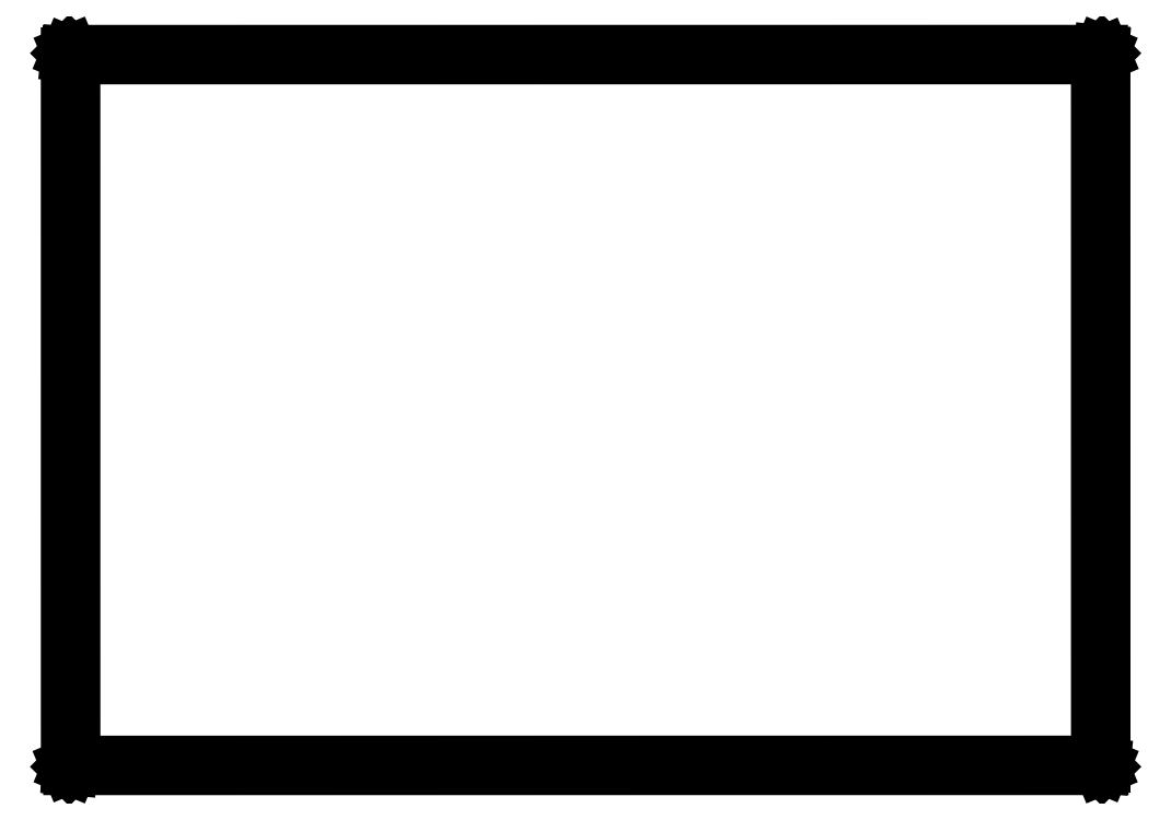
<metadata>
{"format":"dxf","ext":"dxf","renderer":"ezdxf+matplotlib","layout":"modelspace","background":"white","min_lineweight":24,"dpi":150}
</metadata>
<code>
0
SECTION
2
ENTITIES
0
LINE
8
BLACK
10
159.5
20
-81.9
11
159.6
21
-81.92
0
LINE
8
BLACK
10
159.6
20
-81.92
11
159.6
21
-81.94
0
LINE
8
BLACK
10
159.6
20
-81.94
11
159.6
21
-81.98
0
LINE
8
BLACK
10
159.6
20
-81.98
11
159.6
21
-111.2
0
LINE
8
BLACK
10
159.6
20
-111.2
11
159.6
21
-111.3
0
LINE
8
BLACK
10
159.6
20
-111.3
11
159.6
21
-111.3
0
LINE
8
BLACK
10
159.6
20
-111.3
11
159.6
21
-111.3
0
LINE
8
BLACK
10
159.6
20
-111.3
11
159.5
21
-111.3
0
LINE
8
BLACK
10
159.5
20
-111.3
11
117.1
21
-111.3
0
LINE
8
BLACK
10
117.1
20
-111.3
11
117.1
21
-111.3
0
LINE
8
BLACK
10
117.1
20
-111.3
11
117.1
21
-111.3
0
LINE
8
BLACK
10
117.1
20
-111.3
11
117.1
21
-111.3
0
LINE
8
BLACK
10
117.1
20
-111.3
11
117.1
21
-111.3
0
LINE
8
BLACK
10
117.1
20
-111.3
11
117
21
-82
0
LINE
8
BLACK
10
117
20
-82
11
117.1
21
-81.98
0
LINE
8
BLACK
10
117.1
20
-81.98
11
117.1
21
-81.94
0
LINE
8
BLACK
10
117.1
20
-81.94
11
117.1
21
-81.92
0
LINE
8
BLACK
10
117.1
20
-81.92
11
117.1
21
-81.9
0
LINE
8
BLACK
10
117.1
20
-81.9
11
159.5
21
-81.9
0
LINE
8
BLACK
10
159.5
20
-81.9
11
159.5
21
-81.9
0
LINE
8
BLACK
10
117.2
20
-82.1
11
117.2
21
-111.2
0
LINE
8
BLACK
10
117.2
20
-111.2
11
159.4
21
-111.2
0
LINE
8
BLACK
10
159.4
20
-111.2
11
159.4
21
-82.1
0
LINE
8
BLACK
10
159.4
20
-82.1
11
117.2
21
-82.1
0
ENDSEC
0
EOF

</code>
